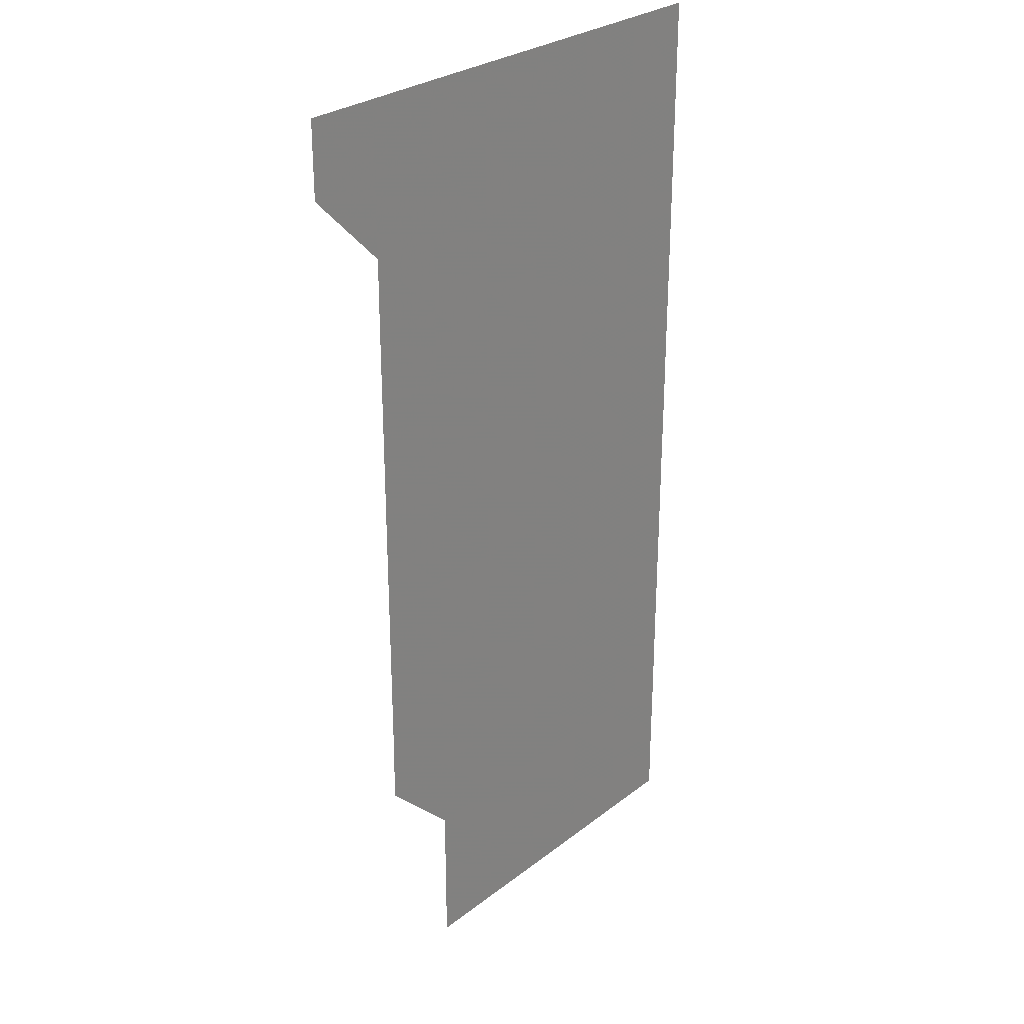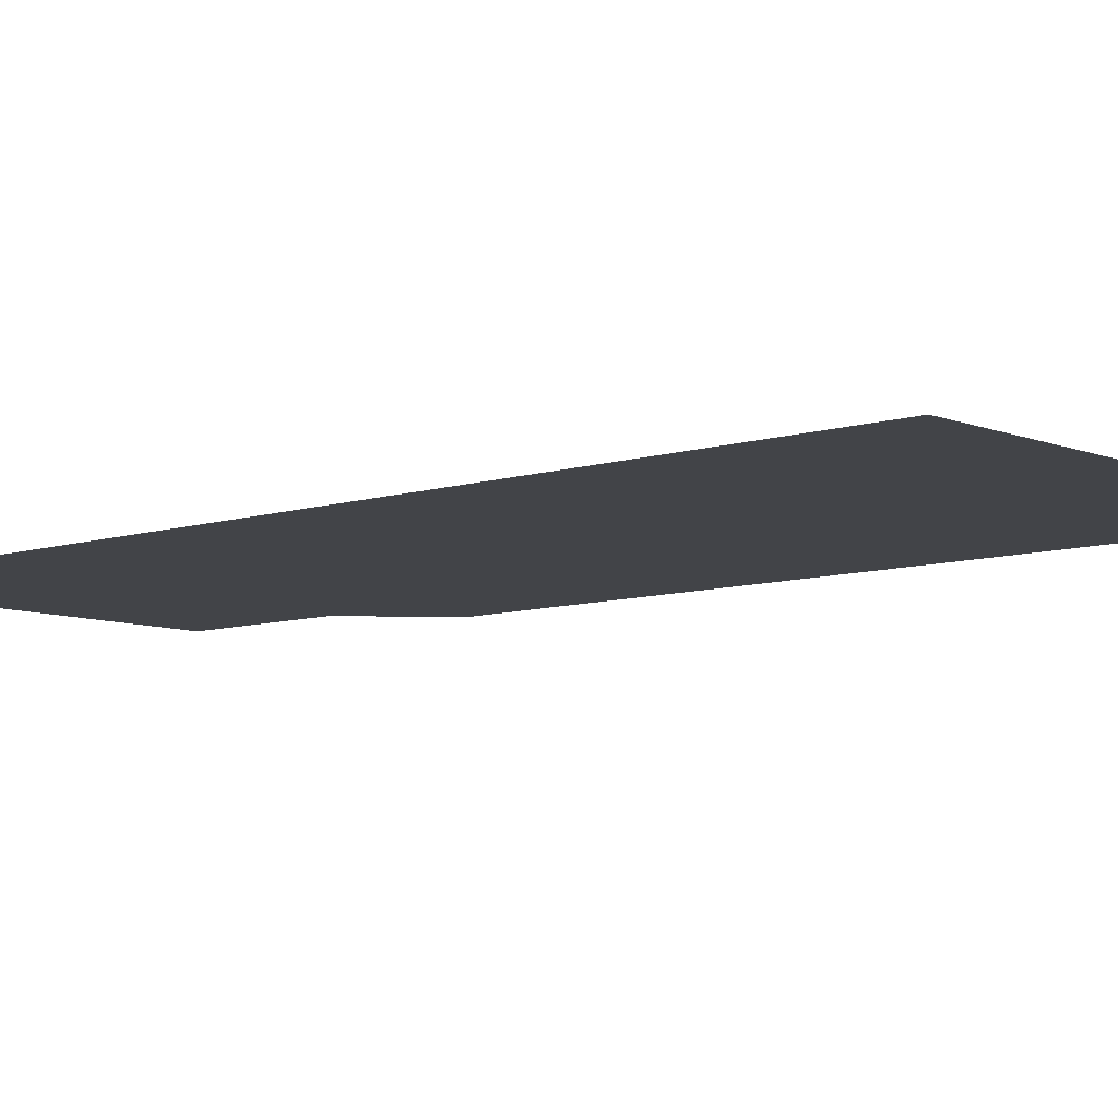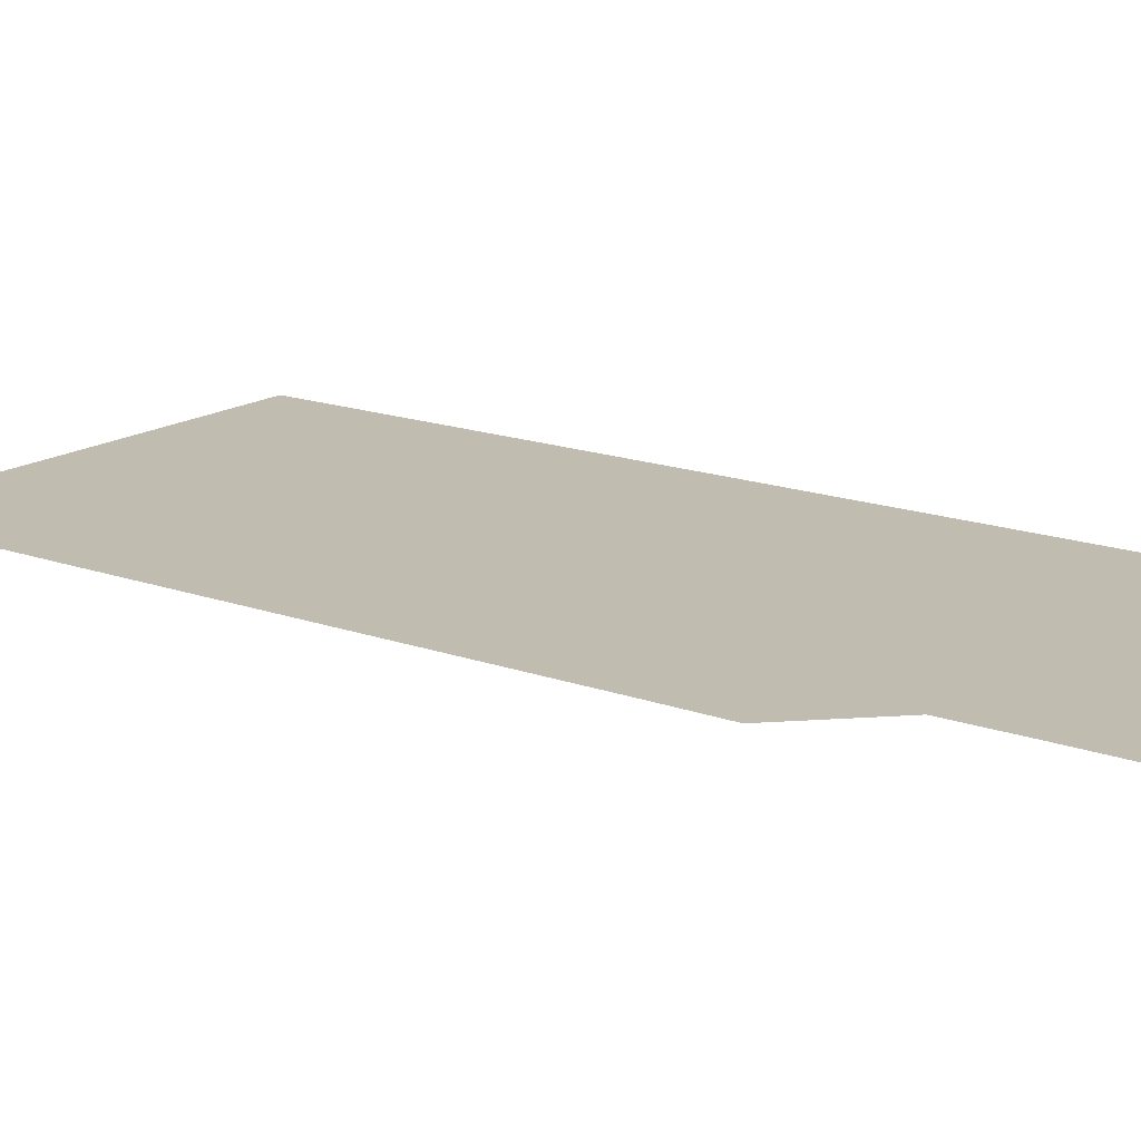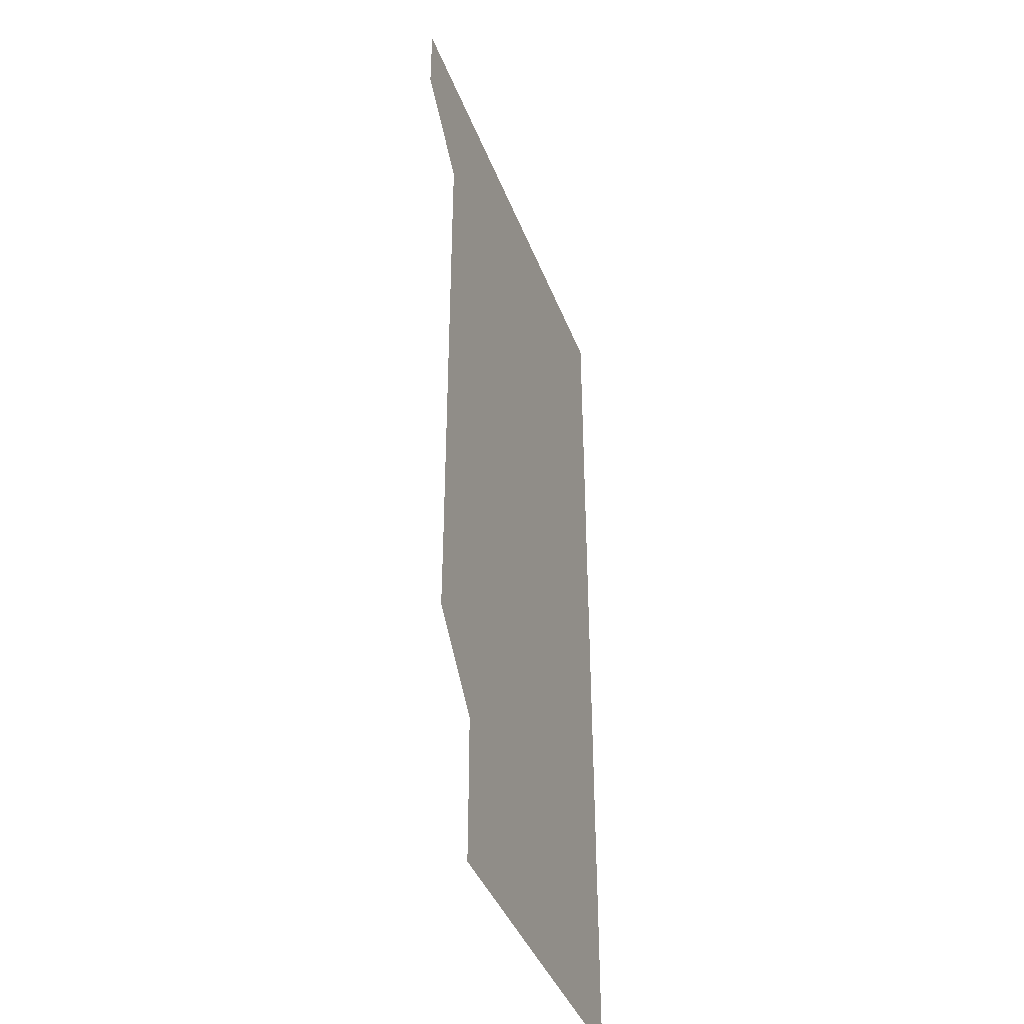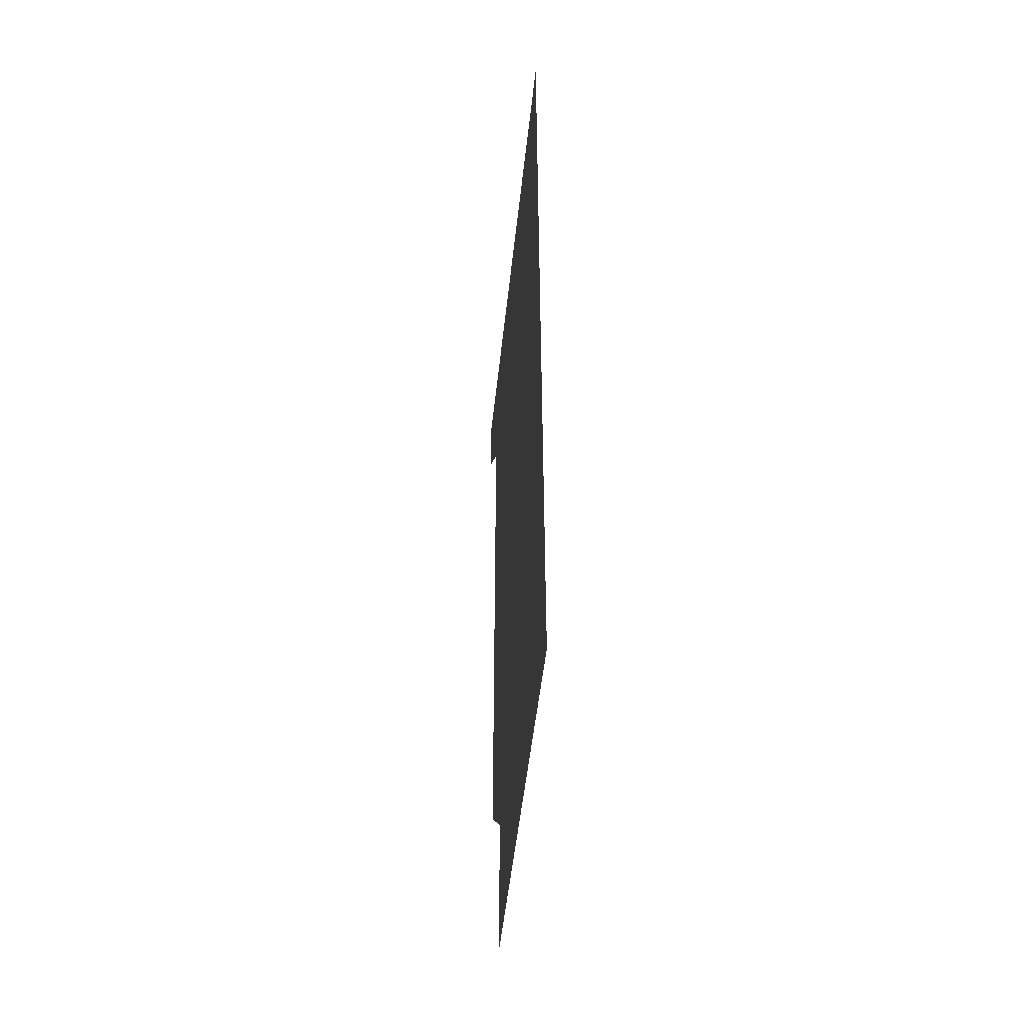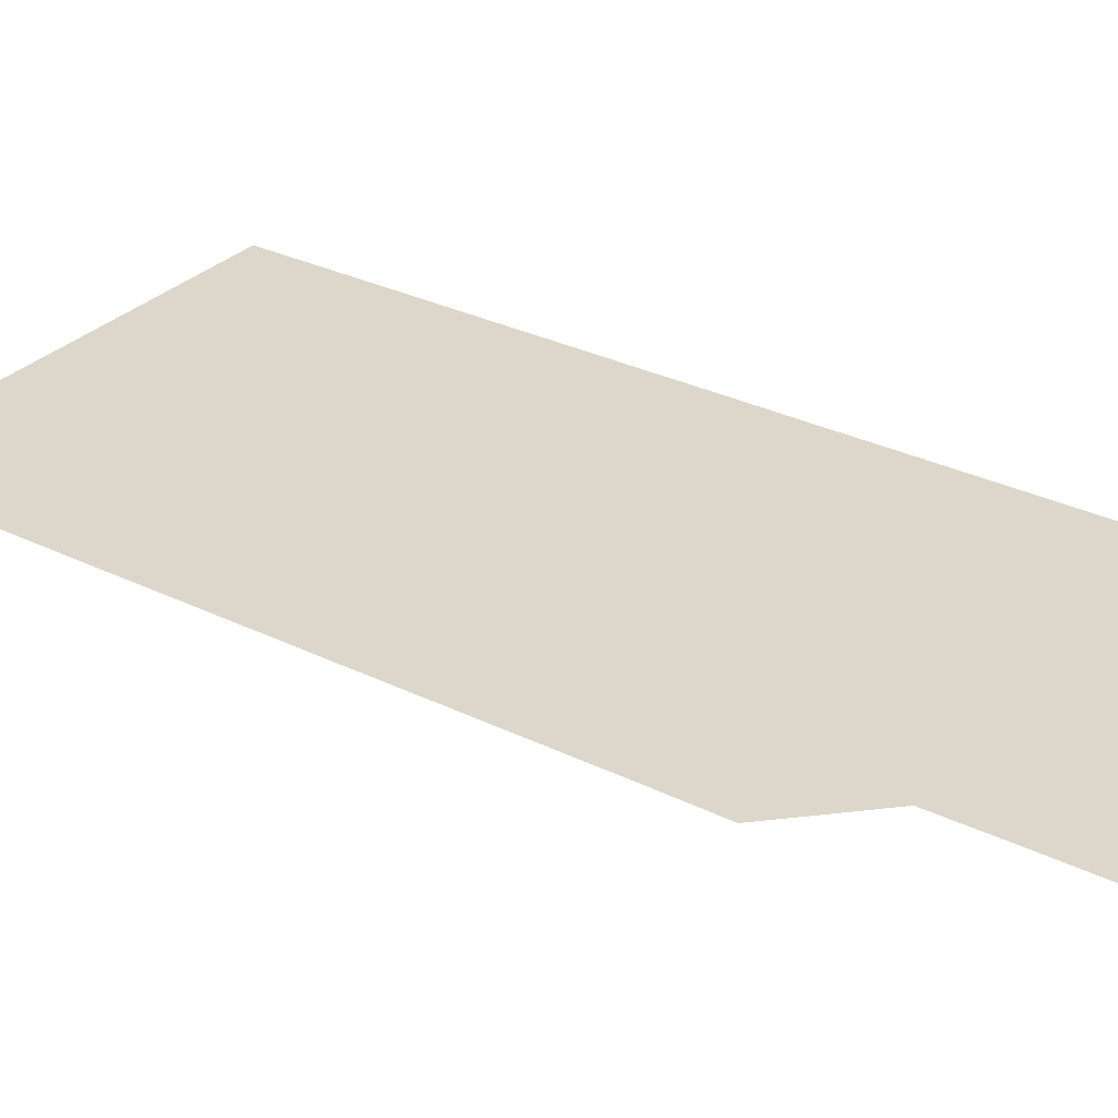
<metadata>
{"format":"obj","ext":"obj","renderer":"f3d","projection":"perspective","resolution":1024,"background":"white","views":[{"elev":28.1,"azim":-49.1,"up":"+Y"},{"elev":-8.1,"azim":131.9,"up":"+Z"},{"elev":16.3,"azim":-53.2,"up":"+Z"},{"elev":-40.8,"azim":-70.1,"up":"+Y"},{"elev":-50.6,"azim":84.0,"up":"+Y"},{"elev":30.5,"azim":-54.6,"up":"+Z"}]}
</metadata>
<code>
v 481 541 0
v 481 571 0
v 510.8 270.9 0
v 511 300.8 0
v 511 330.8 0
v 511 360.9 0
v 511 390.9 0
v 511 420.9 0
v 511 450.9 0
v 510.9 480.9 0
v 511 511 0
v 511 541 0
v 511 571 0
v 541 180.9 0
v 541.1 210.9 0
v 540.9 240.9 0
v 541.1 271.1 0
v 541.1 301.1 0
v 541 331.1 0
v 541.1 361.1 0
v 541.1 391.1 0
v 541 421 0
v 541 451 0
v 541 481 0
v 541 511 0
v 541.1 541 0
v 541 571 0
v 570.9 181 0
v 571.1 211.2 0
v 571.1 241.1 0
v 571 271.1 0
v 571 301 0
v 571 331.1 0
v 571.1 361.1 0
v 571 391 0
v 571 421 0
v 571 451 0
v 571 481 0
v 571 511 0
v 571 540.9 0
v 571 571 0
v 601 180.9 0
v 601 211.1 0
v 601 241.1 0
v 601 271.1 0
v 601 301 0
v 601 331 0
v 601 361 0
v 601 391.1 0
v 601 421 0
v 601 451 0
v 601 481 0
v 601 511 0
v 601 541 0
v 601 571 0
v 631 180.9 0
v 631 211.1 0
v 631 241.1 0
v 631 271 0
v 631 301.1 0
v 631 331.1 0
v 631 361.1 0
v 631 391 0
v 631 421 0
v 631 451 0
v 631 481 0
v 631 511 0
v 631 541 0
v 631 571 0
v 661.1 181 0
v 660.9 211.1 0
v 660.9 241.1 0
v 661 271 0
v 660.9 301.1 0
v 660.9 331.1 0
v 661 361 0
v 660.9 391.1 0
v 660.9 421 0
v 660.9 451 0
v 661 481 0
v 661 511 0
v 661 541 0
v 661 571 0
v 691 180.9 0
v 690.9 210.9 0
v 691 240.9 0
v 691 270.9 0
v 691 300.9 0
v 691 330.9 0
v 691 360.9 0
v 691.1 390.9 0
v 691 420.9 0
v 691.1 451 0
v 691 481 0
v 691 511 0
v 691 541 0
v 691 571 0
v 691 601 0
f 11 12 1
f 1 12 2
f 12 13 2
f 16 17 3
f 3 17 4
f 17 18 4
f 4 18 5
f 18 19 5
f 5 19 6
f 19 20 6
f 6 20 7
f 20 21 7
f 7 21 8
f 21 22 8
f 8 22 9
f 22 23 9
f 9 23 10
f 23 24 10
f 10 24 11
f 24 25 11
f 11 25 12
f 25 26 12
f 12 26 13
f 26 27 13
f 14 28 15
f 28 29 15
f 15 29 16
f 29 30 16
f 16 30 17
f 30 31 17
f 17 31 18
f 31 32 18
f 18 32 19
f 32 33 19
f 19 33 20
f 33 34 20
f 20 34 21
f 34 35 21
f 21 35 22
f 35 36 22
f 22 36 23
f 36 37 23
f 23 37 24
f 37 38 24
f 24 38 25
f 38 39 25
f 25 39 26
f 39 40 26
f 26 40 27
f 40 41 27
f 28 42 29
f 42 43 29
f 29 43 30
f 43 44 30
f 30 44 31
f 44 45 31
f 31 45 32
f 45 46 32
f 32 46 33
f 46 47 33
f 33 47 34
f 47 48 34
f 34 48 35
f 48 49 35
f 35 49 36
f 49 50 36
f 36 50 37
f 50 51 37
f 37 51 38
f 51 52 38
f 38 52 39
f 52 53 39
f 39 53 40
f 53 54 40
f 40 54 41
f 54 55 41
f 42 56 43
f 56 57 43
f 43 57 44
f 57 58 44
f 44 58 45
f 58 59 45
f 45 59 46
f 59 60 46
f 46 60 47
f 60 61 47
f 47 61 48
f 61 62 48
f 48 62 49
f 62 63 49
f 49 63 50
f 63 64 50
f 50 64 51
f 64 65 51
f 51 65 52
f 65 66 52
f 52 66 53
f 66 67 53
f 53 67 54
f 67 68 54
f 54 68 55
f 68 69 55
f 56 70 57
f 70 71 57
f 57 71 58
f 71 72 58
f 58 72 59
f 72 73 59
f 59 73 60
f 73 74 60
f 60 74 61
f 74 75 61
f 61 75 62
f 75 76 62
f 62 76 63
f 76 77 63
f 63 77 64
f 77 78 64
f 64 78 65
f 78 79 65
f 65 79 66
f 79 80 66
f 66 80 67
f 80 81 67
f 67 81 68
f 81 82 68
f 68 82 69
f 82 83 69
f 70 84 71
f 84 85 71
f 71 85 72
f 85 86 72
f 72 86 73
f 86 87 73
f 73 87 74
f 87 88 74
f 74 88 75
f 88 89 75
f 75 89 76
f 89 90 76
f 76 90 77
f 90 91 77
f 77 91 78
f 91 92 78
f 78 92 79
f 92 93 79
f 79 93 80
f 93 94 80
f 80 94 81
f 94 95 81
f 81 95 82
f 95 96 82
f 82 96 83
f 96 97 83

</code>
